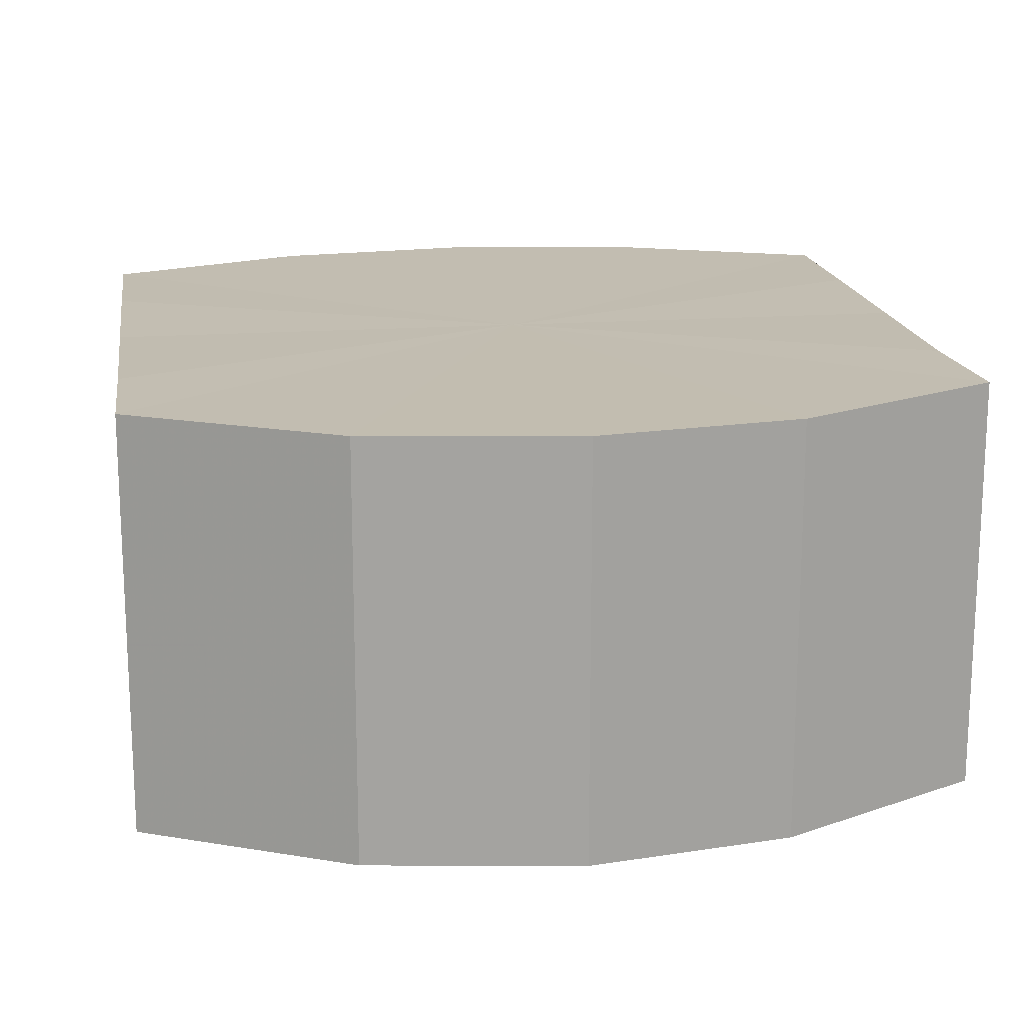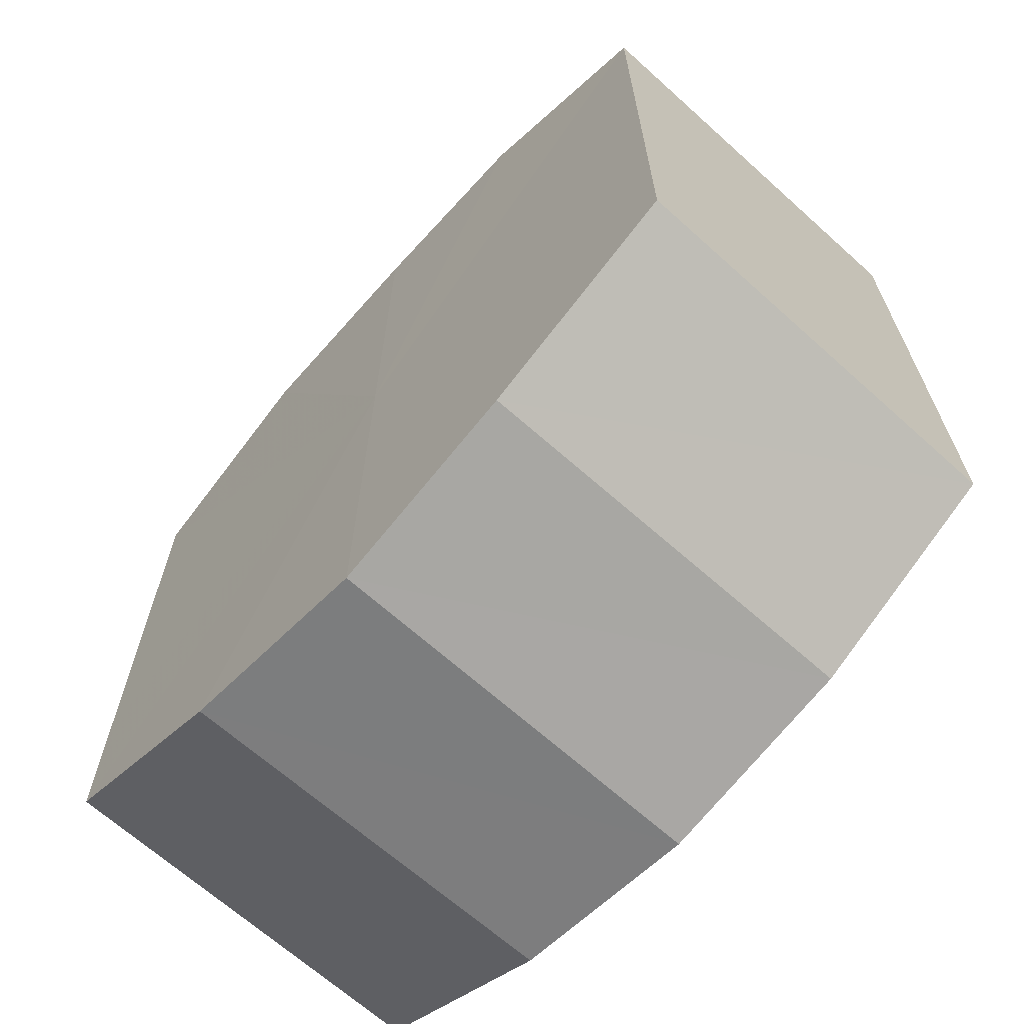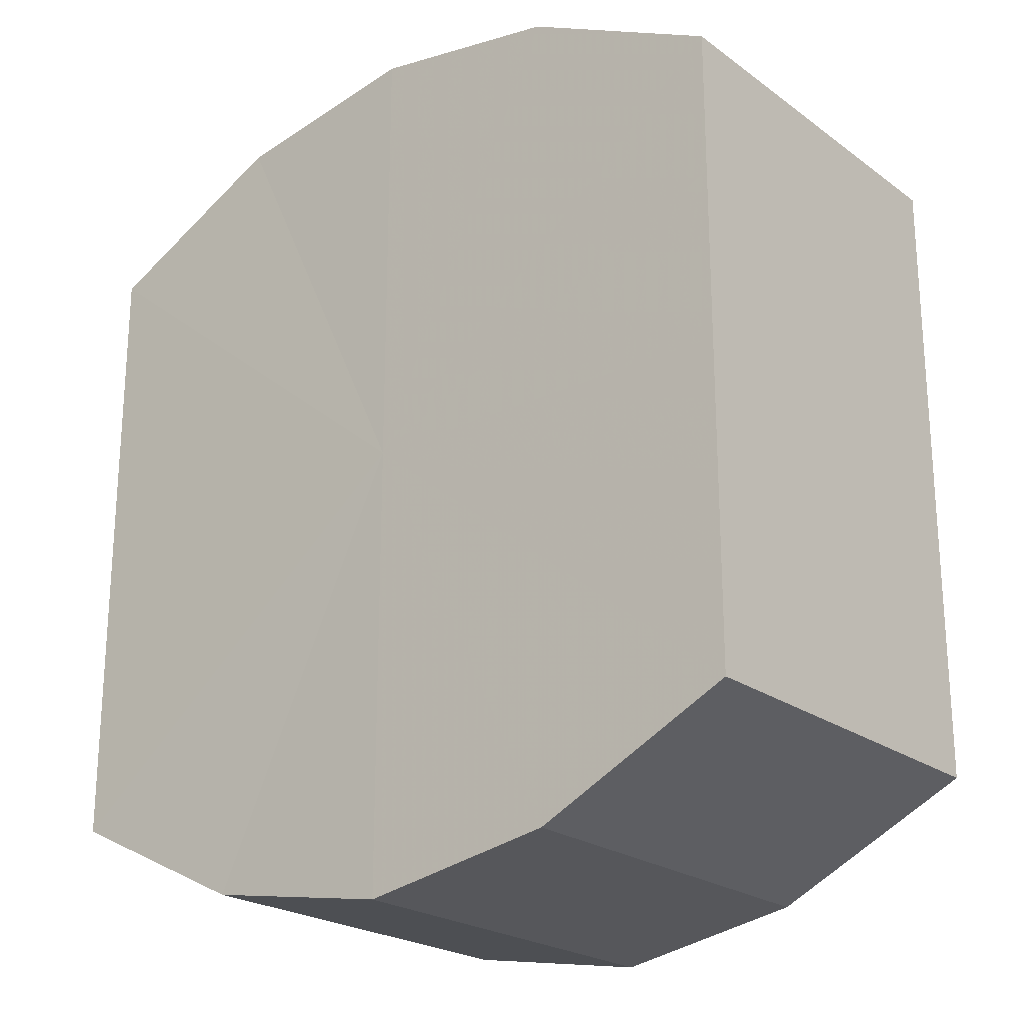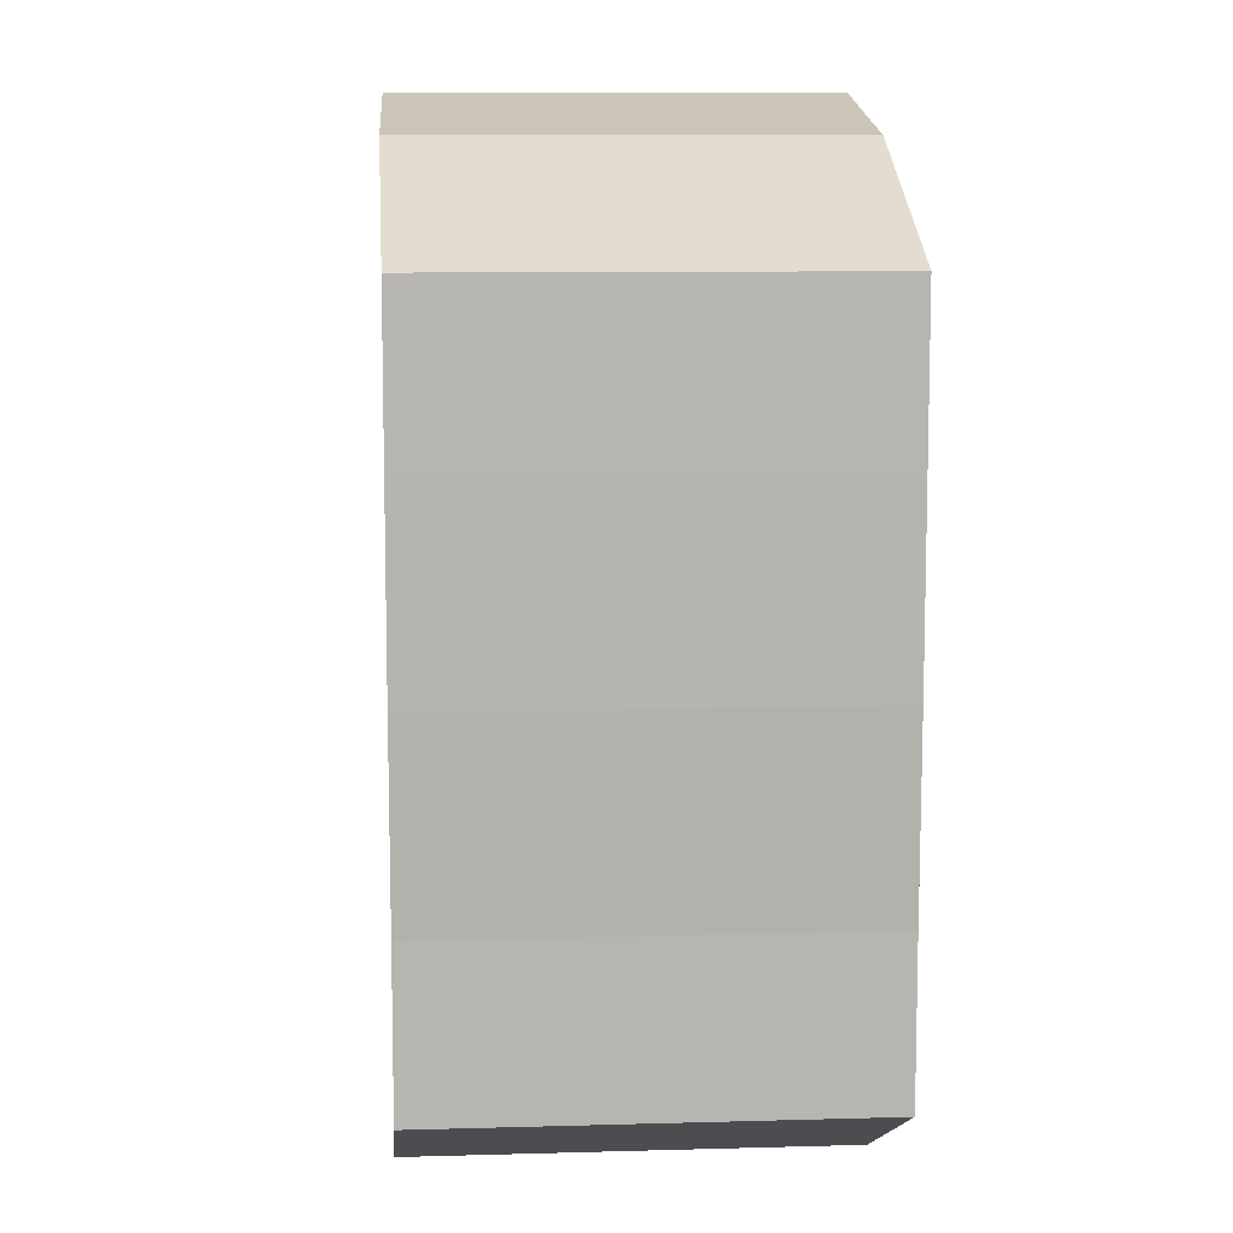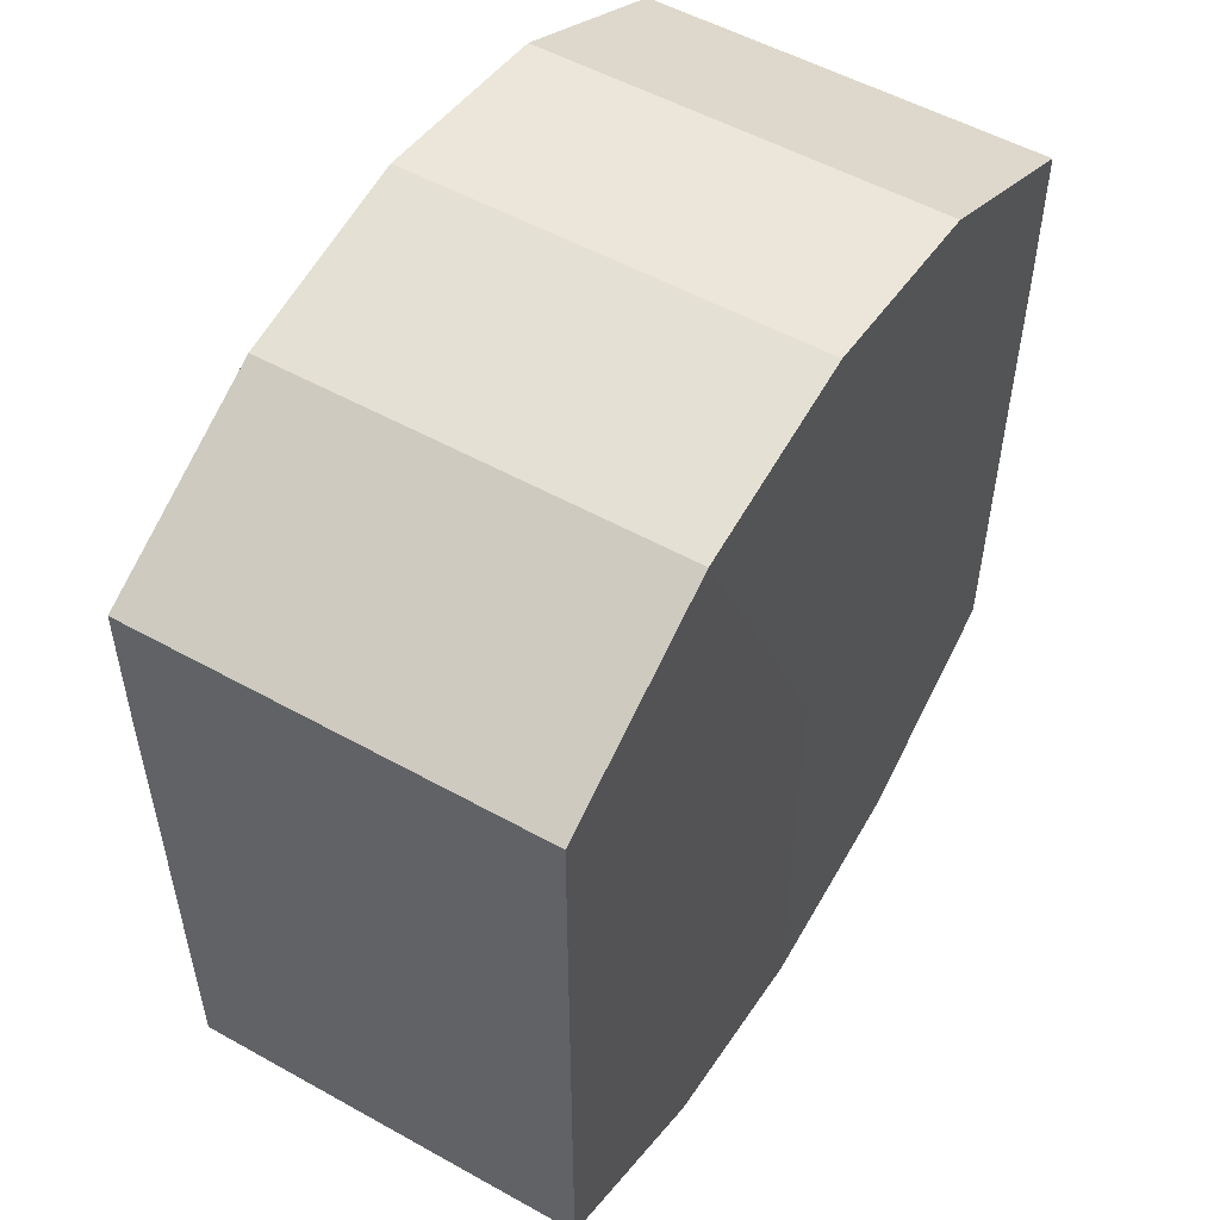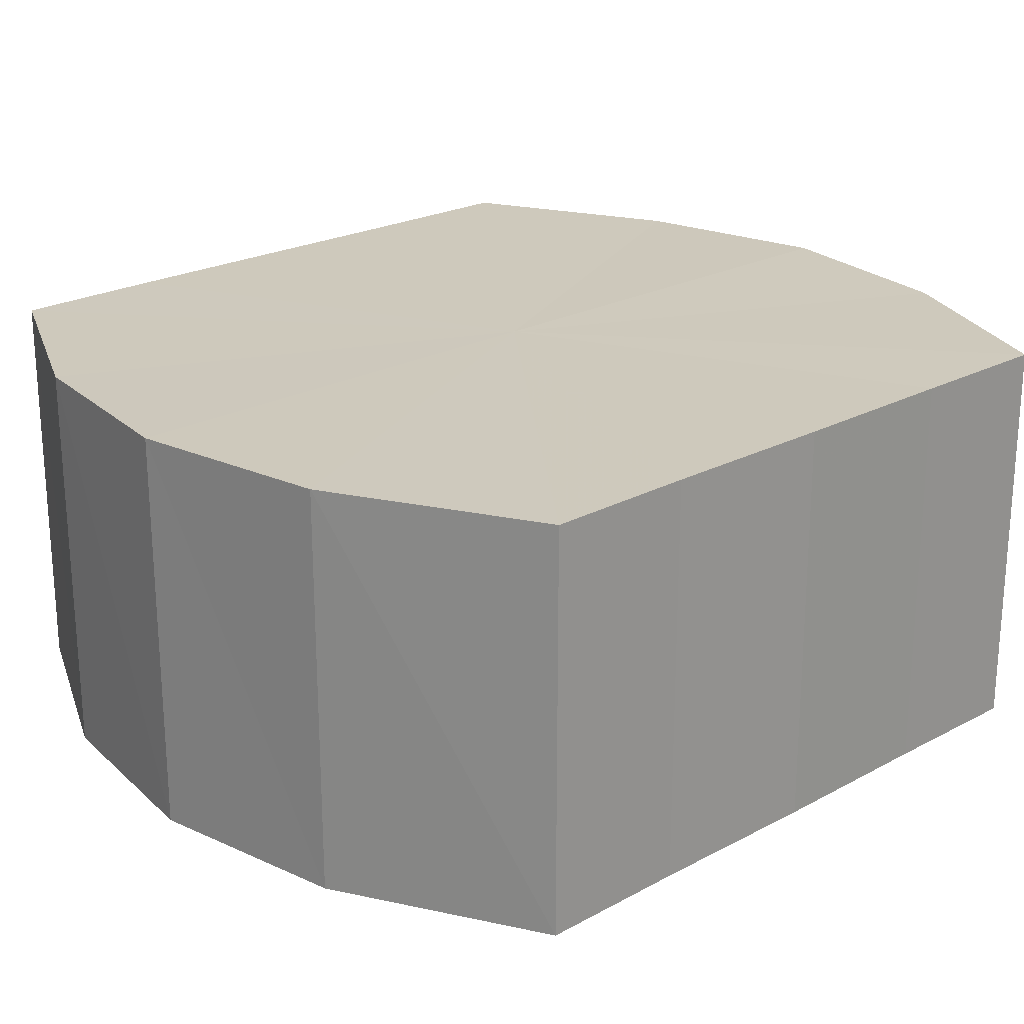
<metadata>
{"format":"obj","ext":"obj","renderer":"f3d","projection":"perspective","resolution":1024,"background":"white","views":[{"elev":16.9,"azim":-8.6,"up":"+Y"},{"elev":-67.1,"azim":-131.9,"up":"+Z"},{"elev":-22.7,"azim":39.5,"up":"+Z"},{"elev":9.9,"azim":85.8,"up":"+Z"},{"elev":53.2,"azim":120.7,"up":"+Z"},{"elev":22.4,"azim":47.2,"up":"+Y"}]}
</metadata>
<code>
o 15830
v 2244 1879 15.51
v 2244 1879 15.52
v 2244 1879 15.51
v 2244 1879 15.53
v 2244 1879 15.52
v 2244 1879 15.51
v 2244 1879 15.51
v 2244 1879 15.54
v 2244 1879 15.53
v 2244 1879 15.51
v 2244 1879 15.51
v 2244 1879 15.55
v 2244 1879 15.54
v 2244 1879 15.51
v 2244 1879 15.51
v 2244 1879 15.55
v 2244 1879 15.55
v 2244 1879 15.51
v 2244 1879 15.51
v 2244 1879 15.55
v 2244 1879 15.55
v 2244 1879 15.52
v 2244 1879 15.52
v 2244 1879 15.55
v 2244 1879 15.55
v 2244 1879 15.53
v 2244 1879 15.53
v 2244 1879 15.55
v 2244 1879 15.55
v 2244 1879 15.54
v 2244 1879 15.54
v 2244 1879 15.55
v 2244 1879 15.51
v 2244 1879 15.52
v 2244 1879 15.52
v 2244 1879 15.53
v 2244 1879 15.53
v 2244 1879 15.51
v 2244 1879 15.51
v 2244 1879 15.51
v 2244 1879 15.51
v 2244 1879 15.54
v 2244 1879 15.54
v 2244 1879 15.51
v 2244 1879 15.51
v 2244 1879 15.51
v 2244 1879 15.51
v 2244 1879 15.55
v 2244 1879 15.55
v 2244 1879 15.52
v 2244 1879 15.51
v 2244 1879 15.53
v 2244 1879 15.52
v 2244 1879 15.55
v 2244 1879 15.55
v 2244 1879 15.54
v 2244 1879 15.53
v 2244 1879 15.55
v 2244 1879 15.54
v 2244 1879 15.55
v 2244 1879 15.55
v 2244 1879 15.55
v 2244 1879 15.55
v 2244 1879 15.55
v 2244 1879 15.53
v 2244 1879 15.52
v 2244 1879 15.51
v 2244 1879 15.53
v 2244 1879 15.51
v 2244 1879 15.54
v 2244 1879 15.51
v 2244 1879 15.55
v 2244 1879 15.51
v 2244 1879 15.55
v 2244 1879 15.51
v 2244 1879 15.55
v 2244 1879 15.52
v 2244 1879 15.55
v 2244 1879 15.53
v 2244 1879 15.55
v 2244 1879 15.54
v 2244 1879 15.53
v 2244 1879 15.51
v 2244 1879 15.52
v 2244 1879 15.51
v 2244 1879 15.53
v 2244 1879 15.51
v 2244 1879 15.54
v 2244 1879 15.51
v 2244 1879 15.55
v 2244 1879 15.51
v 2244 1879 15.55
v 2244 1879 15.52
v 2244 1879 15.55
v 2244 1879 15.53
v 2244 1879 15.55
v 2244 1879 15.54
v 2244 1879 15.55
f 1 2 3
f 2 4 5
f 6 1 7
f 4 8 9
f 10 6 11
f 8 12 13
f 14 10 15
f 12 16 17
f 18 14 19
f 16 20 21
f 22 18 23
f 20 24 25
f 26 22 27
f 24 28 29
f 30 26 31
f 28 30 32
f 33 34 35
f 35 36 37
f 38 39 33
f 40 41 38
f 37 42 43
f 44 45 40
f 46 47 44
f 43 48 49
f 50 51 46
f 52 53 50
f 49 54 55
f 56 57 52
f 58 59 56
f 55 60 61
f 62 63 58
f 61 64 62
f 65 66 67
f 65 68 66
f 65 67 69
f 65 70 68
f 65 69 71
f 65 72 70
f 65 71 73
f 65 74 72
f 65 73 75
f 65 76 74
f 65 75 77
f 65 78 76
f 65 77 79
f 65 80 78
f 65 79 81
f 65 81 80
f 82 83 84
f 82 85 83
f 82 84 86
f 82 87 85
f 82 86 88
f 82 89 87
f 82 88 90
f 82 91 89
f 82 90 92
f 82 93 91
f 82 92 94
f 82 95 93
f 82 94 96
f 82 97 95
f 82 96 98
f 82 98 97

</code>
